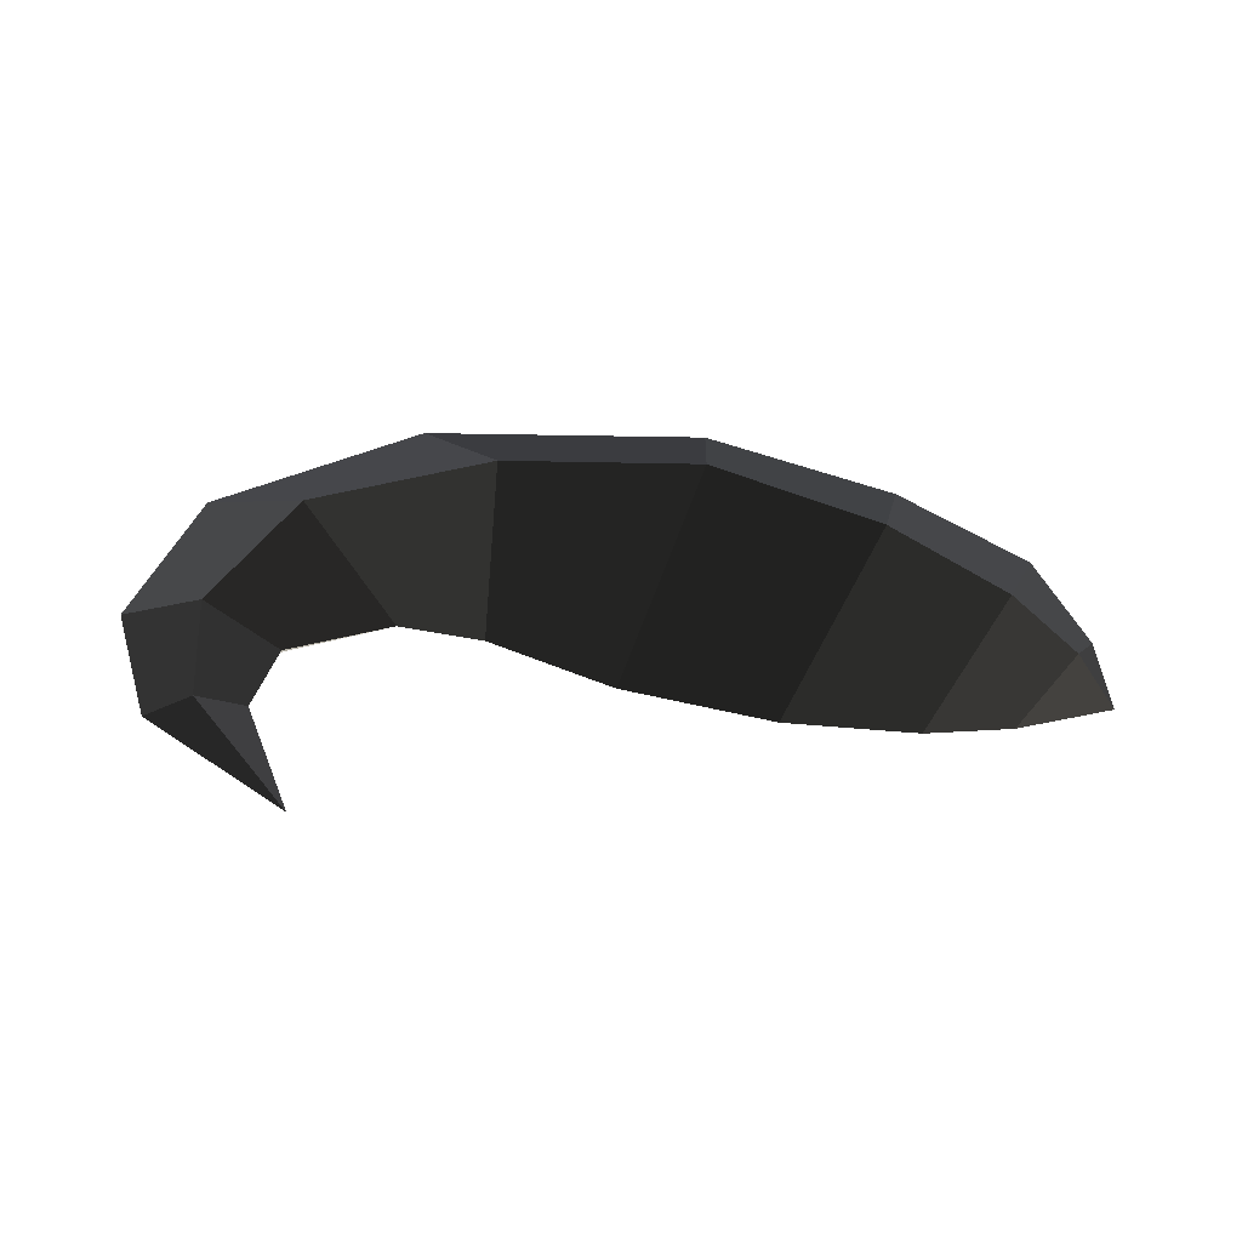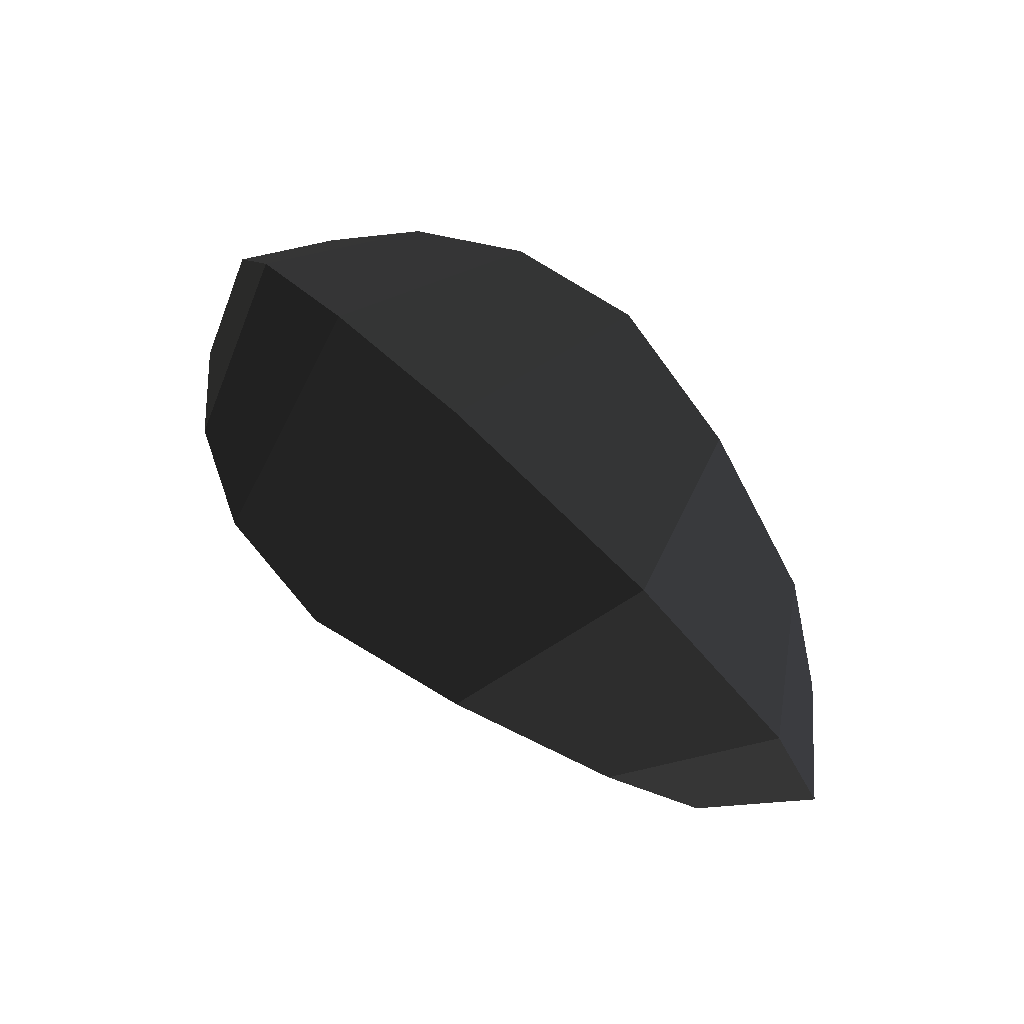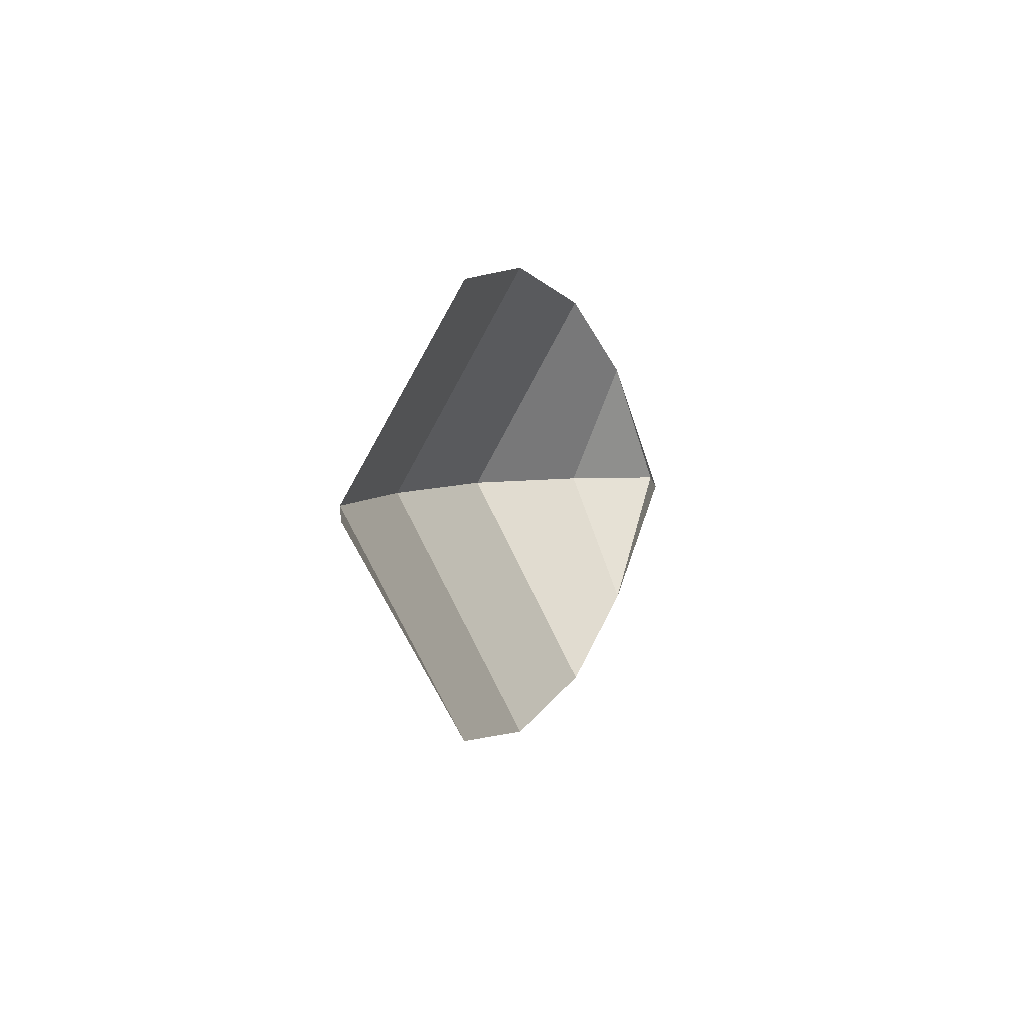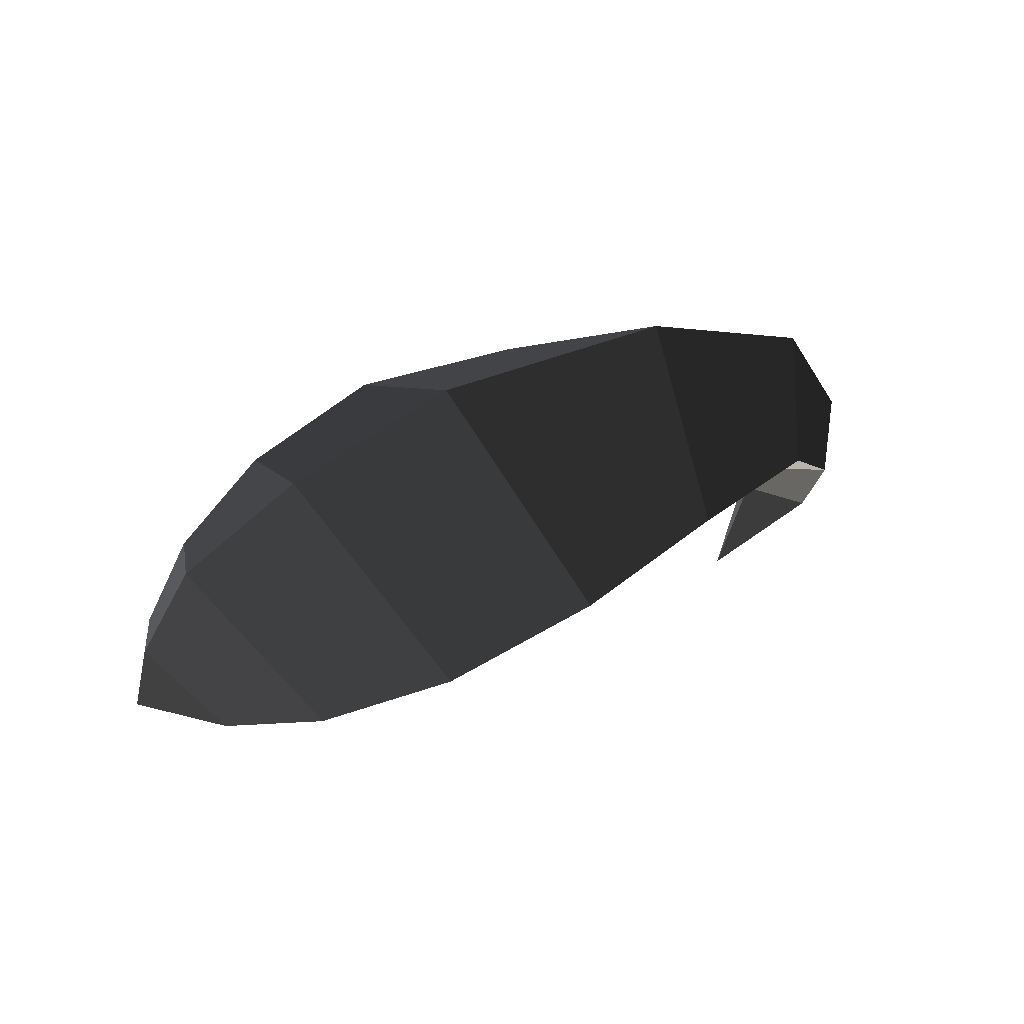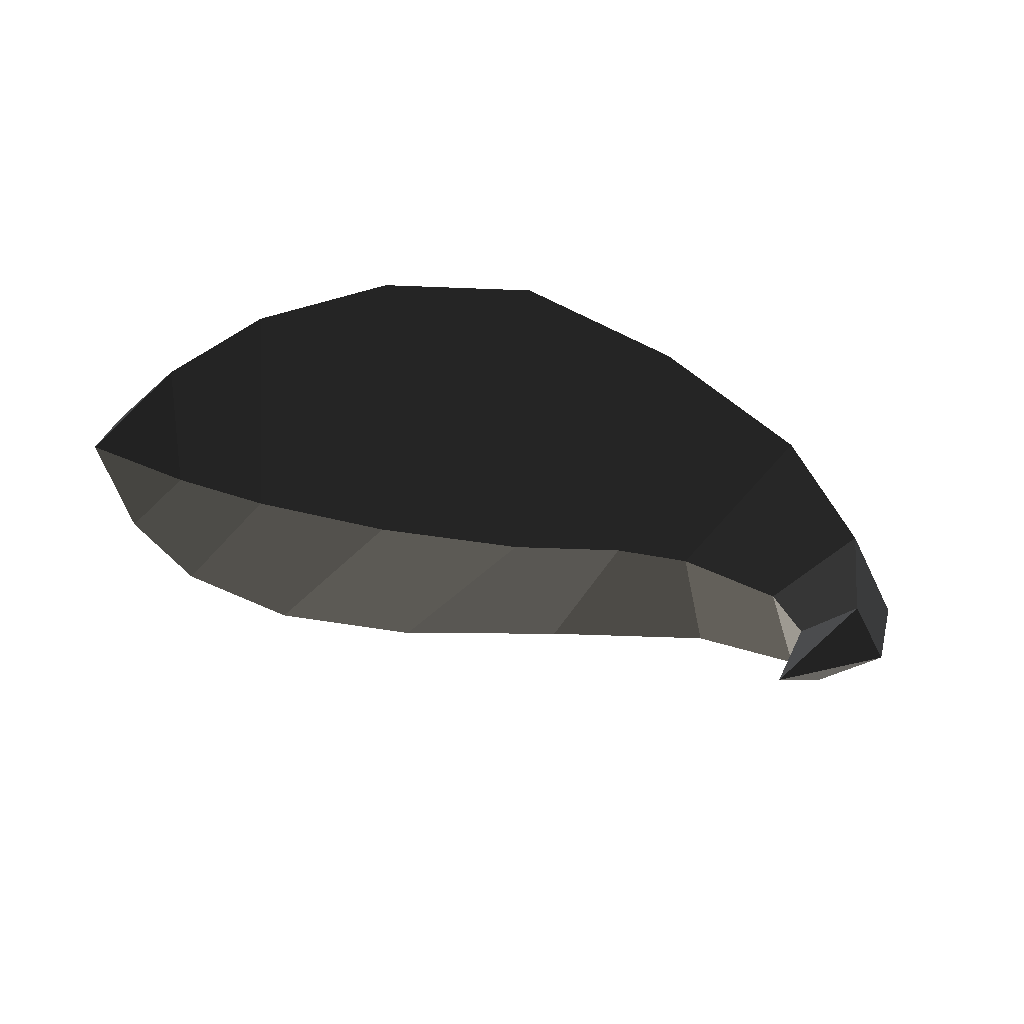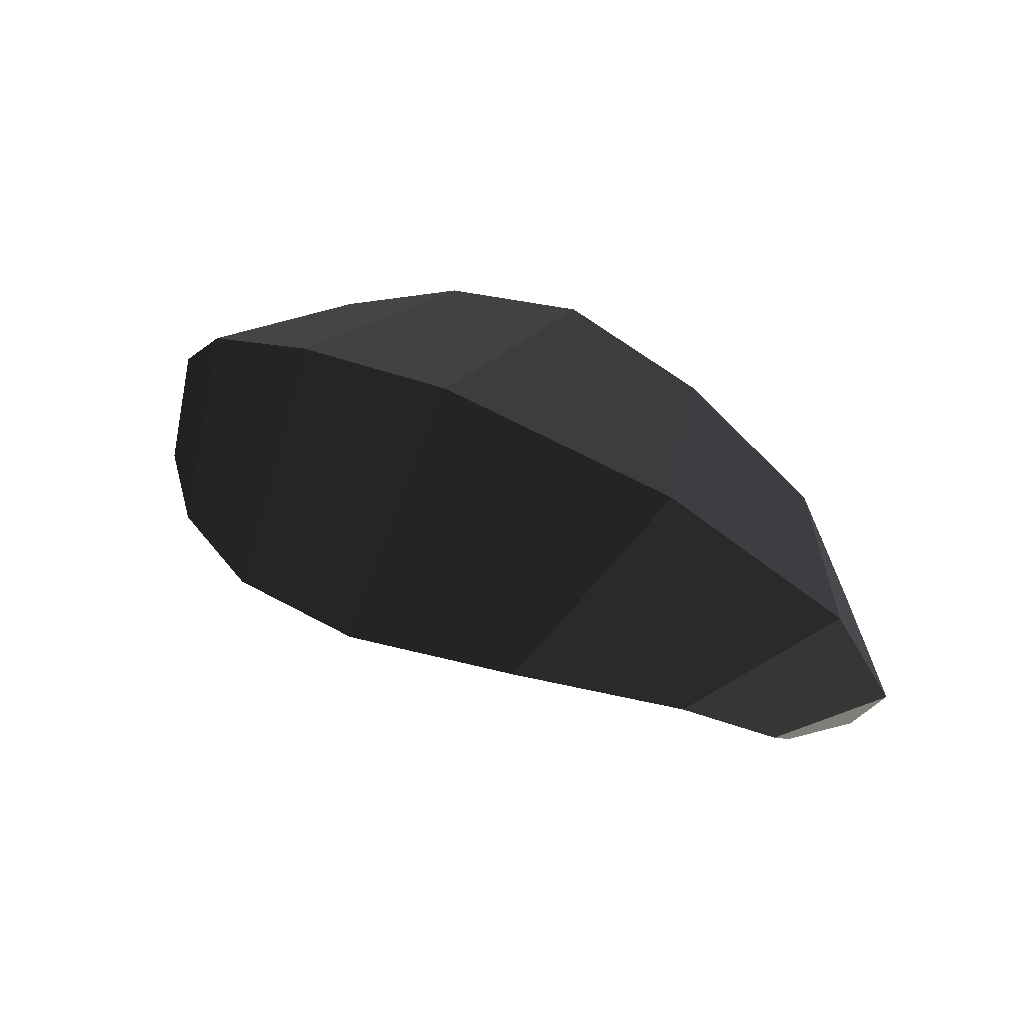
<metadata>
{"format":"obj","ext":"obj","renderer":"f3d","projection":"perspective","resolution":1024,"background":"white","views":[{"elev":-19.0,"azim":176.4,"up":"+Y"},{"elev":75.2,"azim":44.4,"up":"+Y"},{"elev":-3.8,"azim":-95.3,"up":"+Z"},{"elev":35.7,"azim":-31.2,"up":"+Y"},{"elev":-55.3,"azim":-17.3,"up":"+Y"},{"elev":59.4,"azim":29.6,"up":"+Y"}]}
</metadata>
<code>
v 1.171 -0.1702 0
v 1.231 -0.0183 0
v 1.298 -0.0291 -0.0823
v 1.298 -0.0291 -0.0823
v 1.378 -0.0356 0
v 1.378 -0.0356 0
v 1.298 -0.0291 0.0823
v 1.298 -0.0291 0.0823
v 1.231 -0.0183 0
v 1.231 -0.0183 0
v 1.189 0.0649 0
v 1.287 0.0878 0.1454
v 1.418 0.1131 0
v 1.378 -0.0356 0
v 1.287 0.0878 -0.1454
v 1.298 -0.0291 -0.0823
v 1.189 0.0649 0
v 1.231 -0.0183 0
v 1.15 0.2031 -0.2258
v 1.029 0.1044 0
v 1.15 0.2031 0.2258
v 1.287 0.0878 0.1454
v 1.306 0.2865 0
v 1.418 0.1131 0
v 1.15 0.2031 -0.2258
v 1.287 0.0878 -0.1454
v 0.9973 0.4042 0
v 0.8912 0.2293 -0.3165
v 1.15 0.2031 0.2258
v 0.8912 0.2293 0.3165
v 1.029 0.1044 0
v 0.9025 0.0849 0
v 1.15 0.2031 -0.2258
v 0.8912 0.2293 -0.3165
v 0.6218 0.2051 -0.3786
v 0.7152 0.0175 0
v 0.6218 0.2051 0.3786
v 0.8912 0.2293 0.3165
v 0.5843 0.4084 0
v 0.9973 0.4042 0
v 0.6218 0.2051 -0.3786
v 0.8912 0.2293 -0.3165
v 0.3038 0.3256 0
v 0.3852 0.1369 -0.3531
v 0.6218 0.2051 0.3786
v 0.3852 0.1369 0.3531
v 0.7152 0.0175 0
v 0.4843 -0.0283 0
v 0.6218 0.2051 -0.3786
v 0.3852 0.1369 -0.3531
v 0.205 0.0746 -0.2684
v 0.2795 -0.0408 0
v 0.205 0.0746 0.2684
v 0.3852 0.1369 0.3531
v 0.1089 0.2225 0
v 0.3038 0.3256 0
v 0.205 0.0746 -0.2684
v 0.3852 0.1369 -0.3531
v 0.025 0.0997 0
v 0.0893 0.0314 -0.1556
v -0 0 0
v -0 0 0
v 0.1457 -0.0313 0
v 0.1457 -0.0313 0
v 0.0893 0.0314 0.1556
v 0.0893 0.0314 0.1556
v 0.025 0.0997 0
v 0.025 0.0997 0
v 0.1089 0.2225 0
v 0.205 0.0746 0.2684
v 0.2795 -0.0408 0
v 0.1457 -0.0313 0
v 0.205 0.0746 -0.2684
v 0.0893 0.0314 -0.1556
g Group_001
f 1 2 3
f 1 3 5
f 1 5 7
f 1 7 9
f 9 7 12 11
f 12 7 14 13
f 13 14 16 15
f 15 16 18 17
f 15 17 20 19
f 20 17 22 21
f 21 22 24 23
f 23 24 26 25
f 23 25 28 27
f 23 27 30 29
f 29 30 32 31
f 31 32 34 33
f 34 32 36 35
f 36 32 38 37
f 37 38 40 39
f 39 40 42 41
f 39 41 44 43
f 39 43 46 45
f 45 46 48 47
f 47 48 50 49
f 50 48 52 51
f 52 48 54 53
f 53 54 56 55
f 55 56 58 57
f 55 57 60 59
f 59 60 61
f 61 60 63
f 61 63 65
f 61 65 67
f 67 65 70 69
f 70 65 72 71
f 71 72 74 73

</code>
